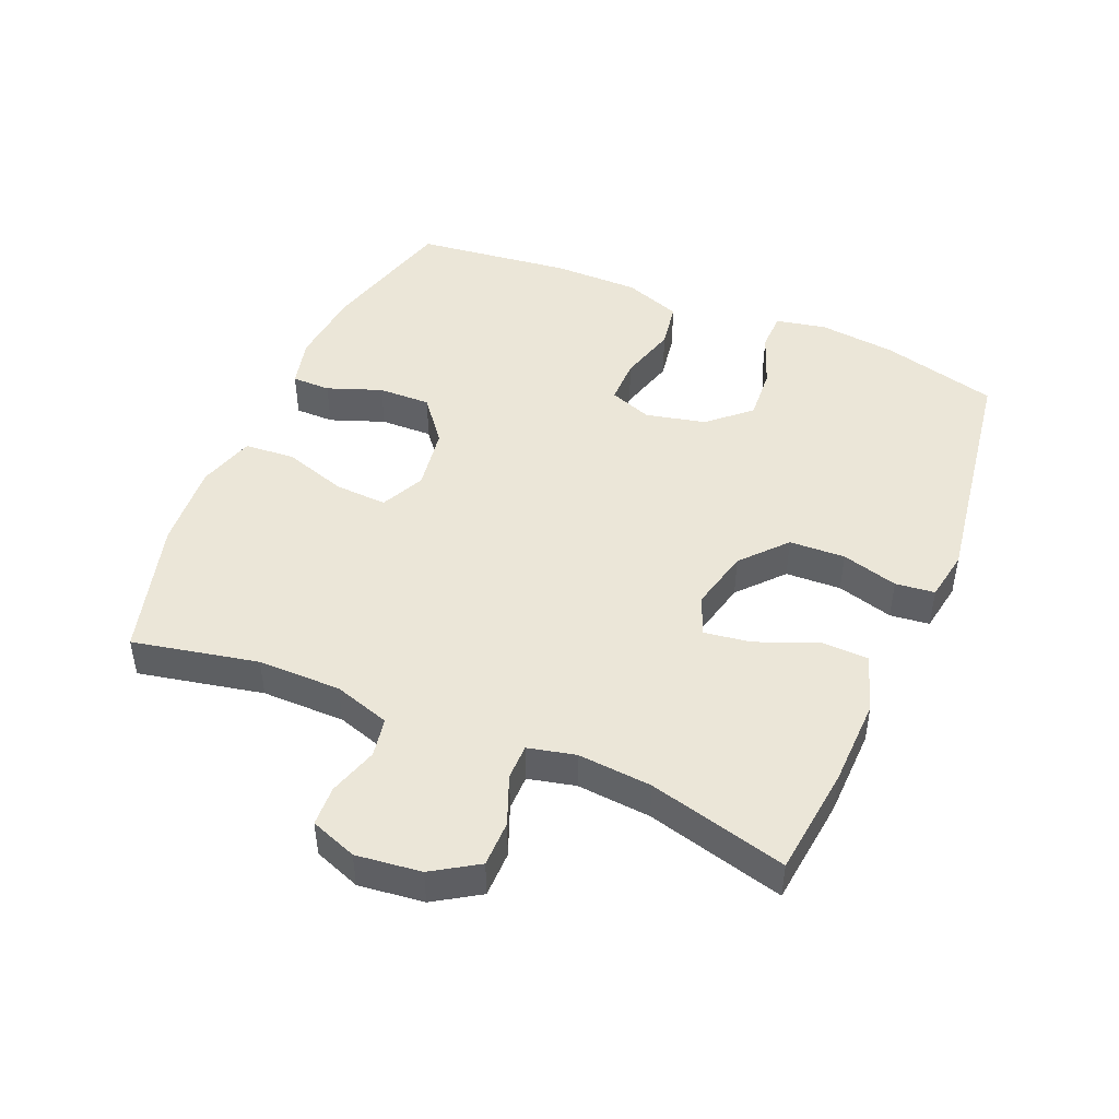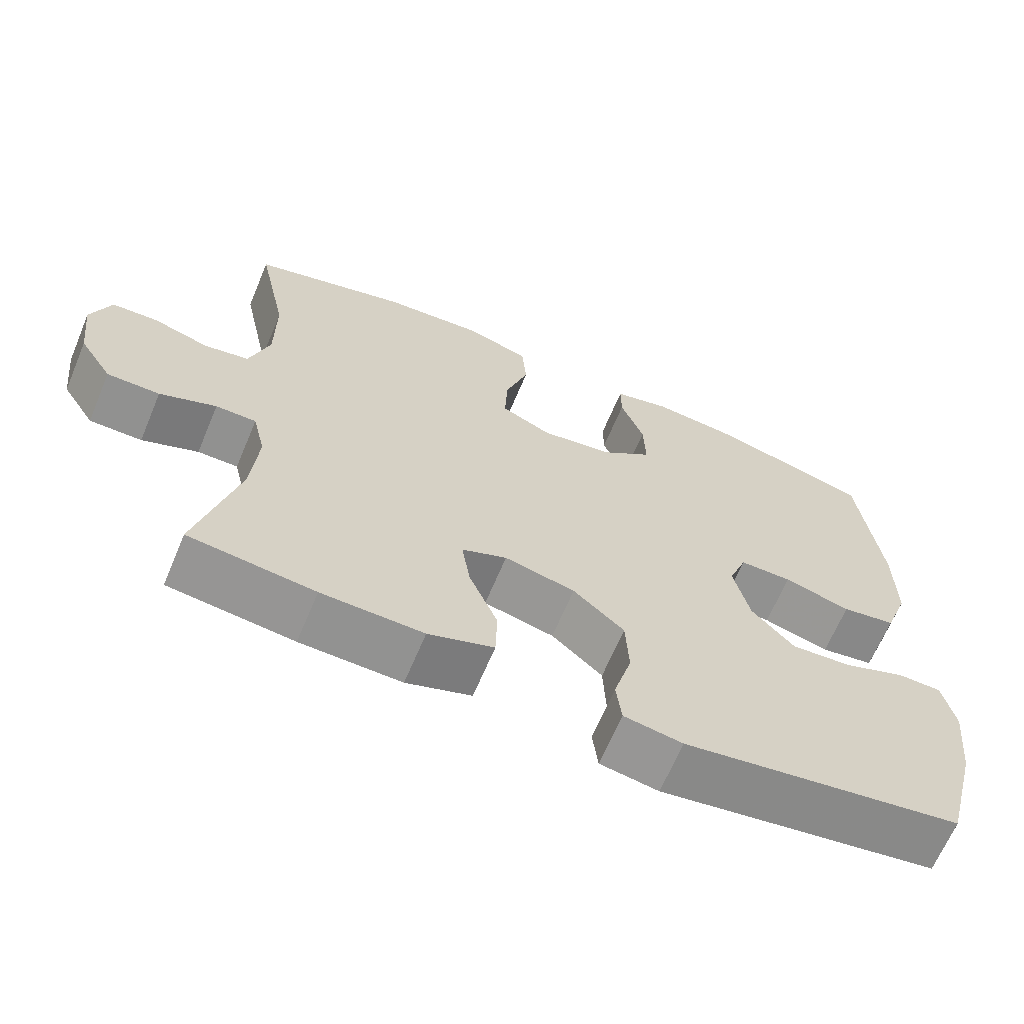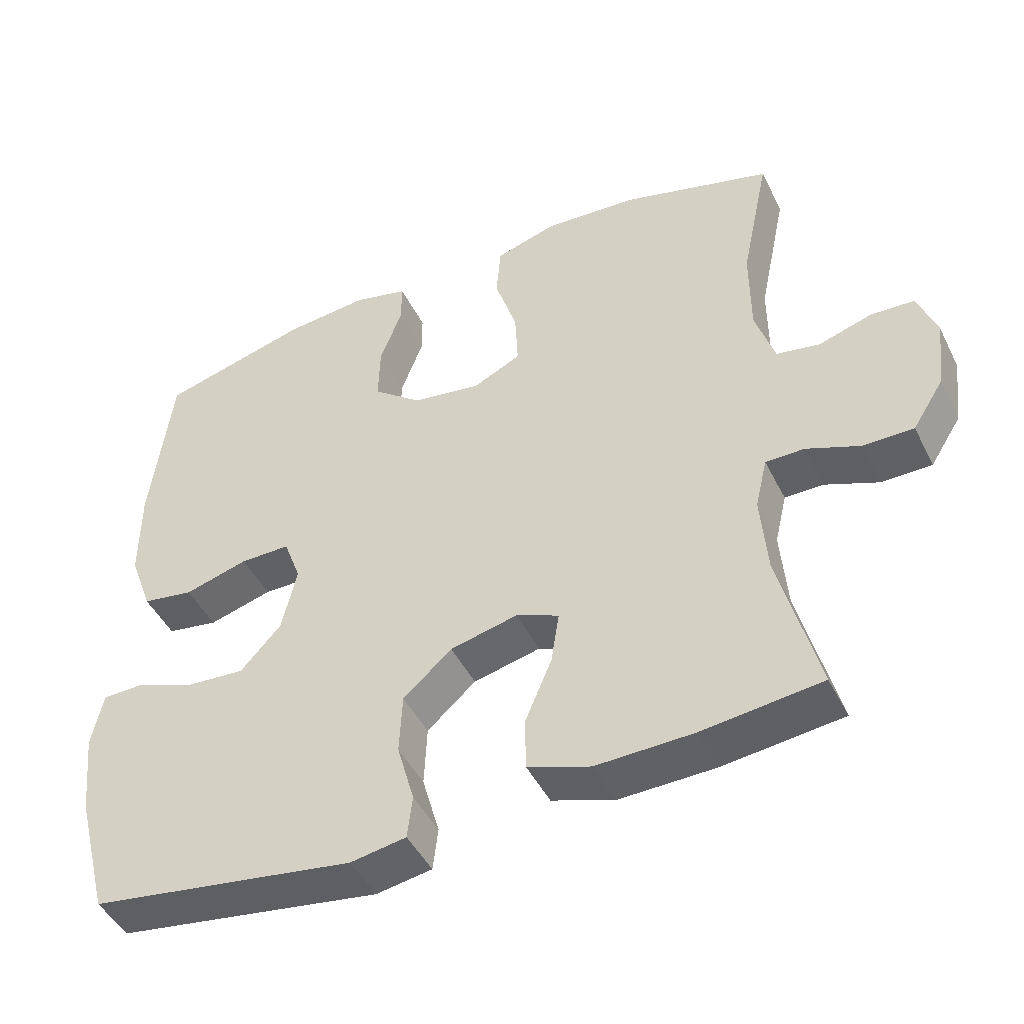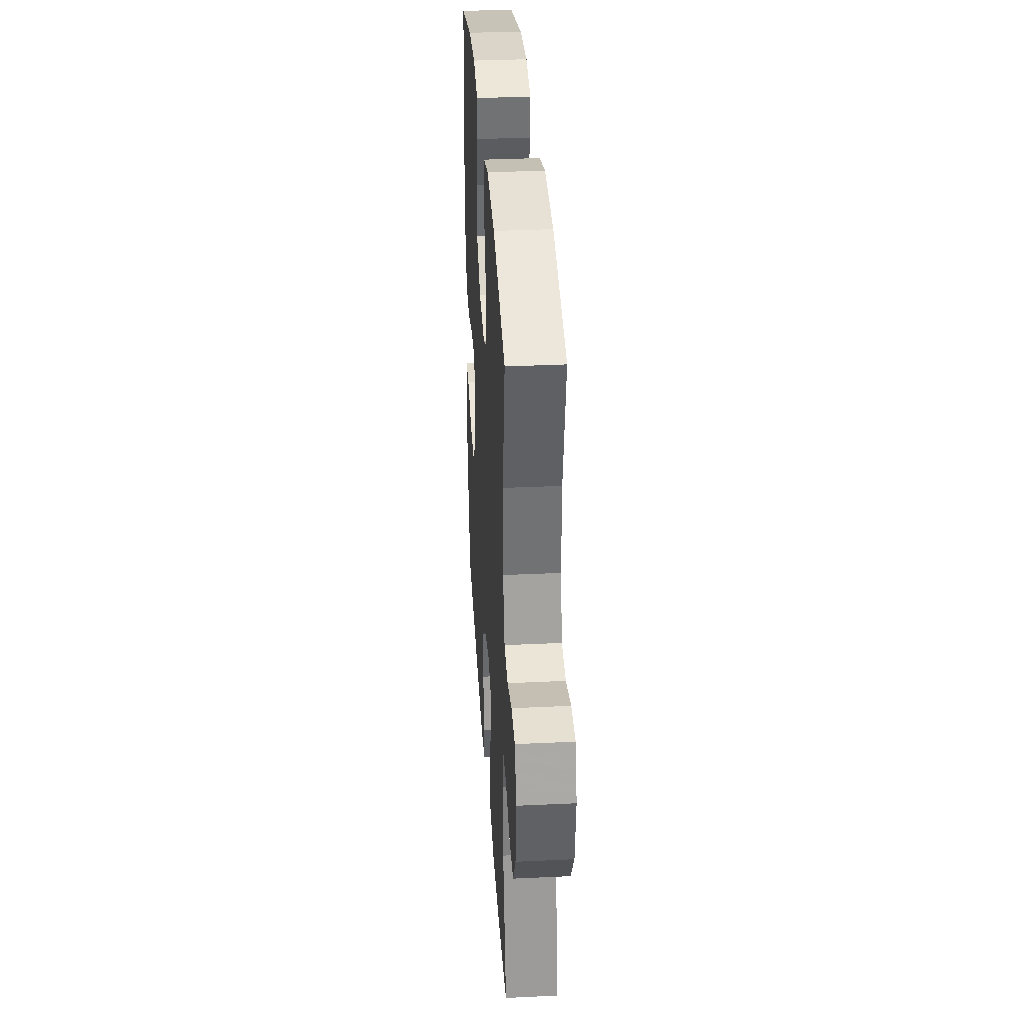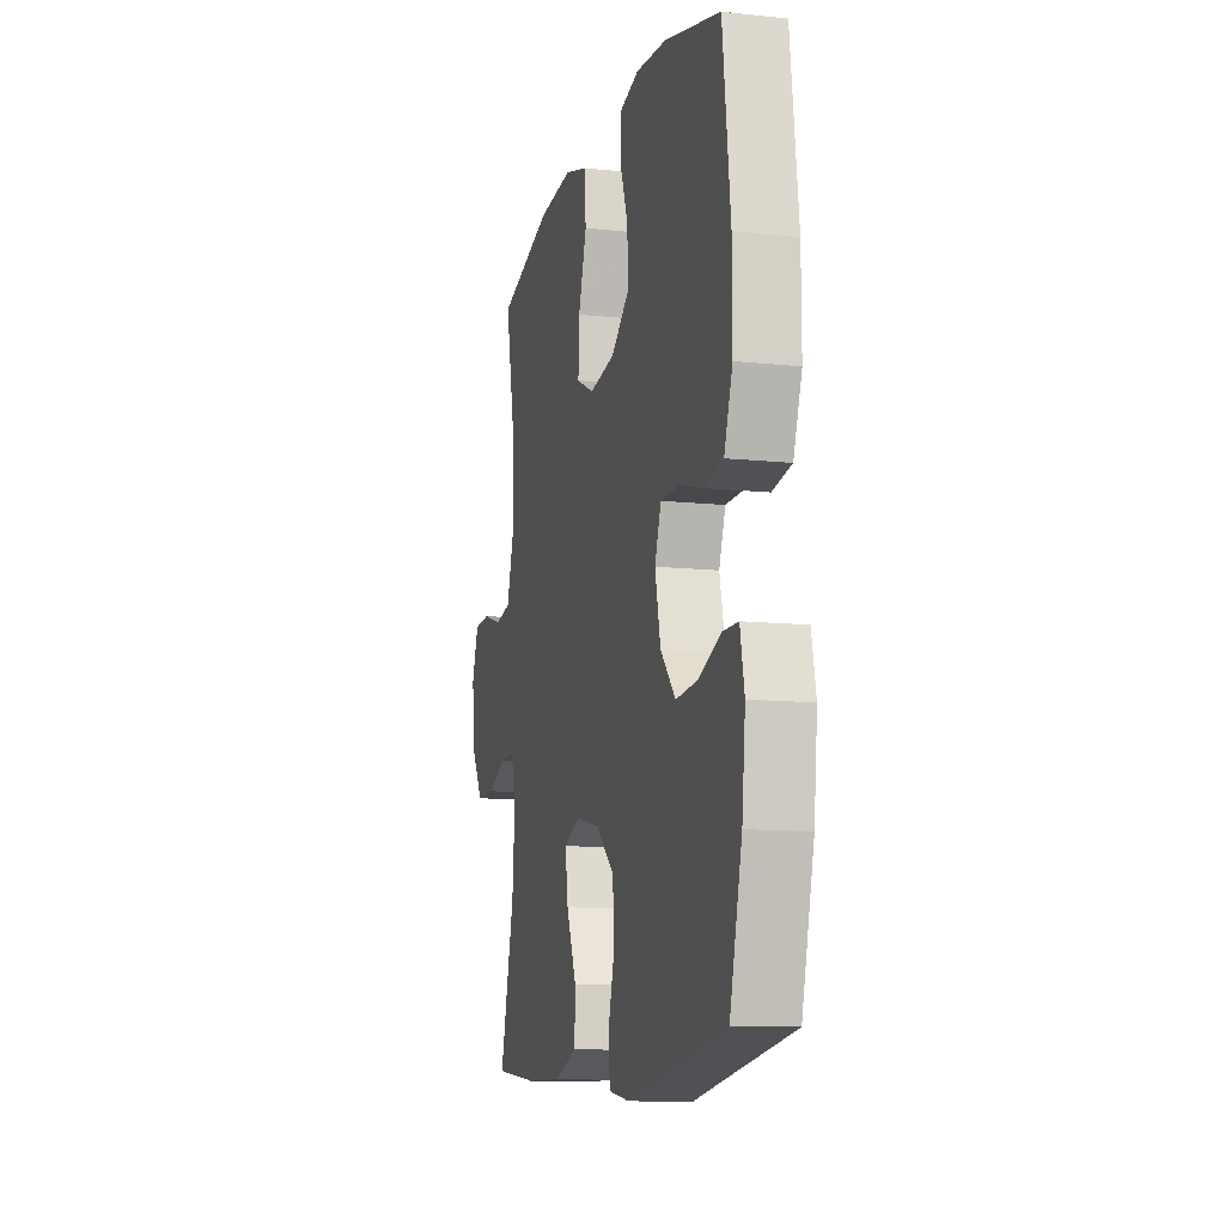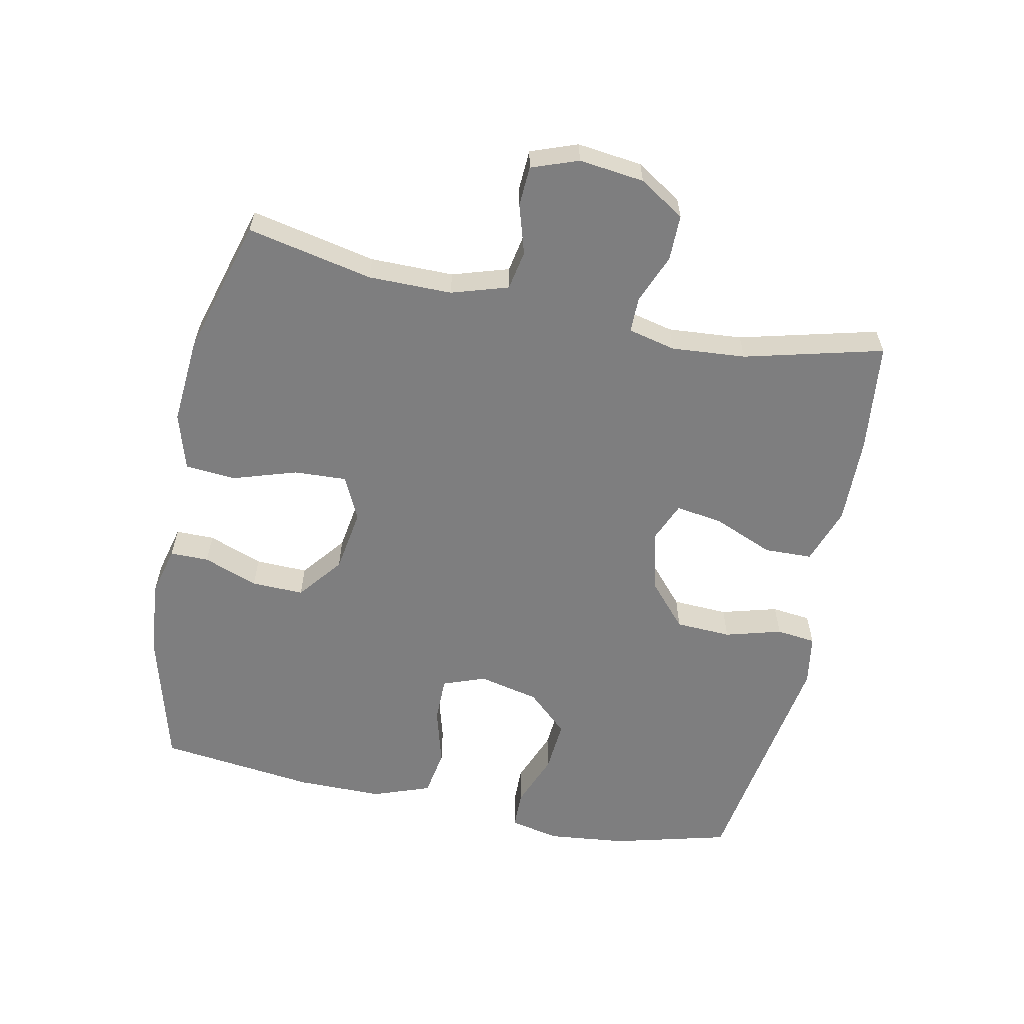
<metadata>
{"format":"obj","ext":"obj","renderer":"f3d","projection":"perspective","resolution":1024,"background":"white","views":[{"elev":46.6,"azim":113.1,"up":"+Y"},{"elev":-66.0,"azim":157.2,"up":"+Z"},{"elev":-46.2,"azim":25.5,"up":"+Z"},{"elev":34.8,"azim":86.4,"up":"+Z"},{"elev":-11.6,"azim":-104.3,"up":"+Z"},{"elev":-59.5,"azim":78.3,"up":"+Y"}]}
</metadata>
<code>
v -0.5 0.07 0.5
v -0.291 0.07 0.556
v -0.174 0.07 0.567
v -0.098 0.07 0.548
v -0.098 0.07 0.489
v -0.129 0.07 0.406
v -0.131 0.07 0.326
v -0.063 0.07 0.272
v 0.034 0.07 0.257
v 0.101 0.07 0.289
v 0.097 0.07 0.369
v 0.066 0.07 0.466
v 0.072 0.07 0.543
v 0.159 0.07 0.569
v 0.291 0.07 0.559
v 0.5 0.07 0.5
v 0.46 0.07 0.309
v 0.46 0.07 0.182
v 0.487 0.07 0.096
v 0.547 0.07 0.085
v 0.622 0.07 0.108
v 0.683 0.07 0.105
v 0.709 0.07 0.034
v 0.697 0.07 -0.065
v 0.653 0.07 -0.134
v 0.583 0.07 -0.134
v 0.508 0.07 -0.104
v 0.454 0.07 -0.104
v 0.437 0.07 -0.176
v 0.446 0.07 -0.289
v 0.5 0.07 -0.5
v 0.333 0.07 -0.519
v 0.198 0.07 -0.522
v 0.111 0.07 -0.492
v 0.109 0.07 -0.419
v 0.147 0.07 -0.328
v 0.158 0.07 -0.256
v 0.098 0.07 -0.231
v 0.004 0.07 -0.253
v -0.064 0.07 -0.313
v -0.068 0.07 -0.398
v -0.044 0.07 -0.484
v -0.051 0.07 -0.544
v -0.129 0.07 -0.557
v -0.245 0.07 -0.539
v -0.5 0.07 -0.5
v -0.546 0.07 -0.323
v -0.559 0.07 -0.204
v -0.543 0.07 -0.127
v -0.484 0.07 -0.126
v -0.401 0.07 -0.158
v -0.32 0.07 -0.164
v -0.263 0.07 -0.102
v -0.242 0.07 -0.01
v -0.266 0.07 0.055
v -0.336 0.07 0.055
v -0.425 0.07 0.03
v -0.497 0.07 0.042
v -0.529 0.07 0.13
v -0.529 0.07 0.261
v -0.5 0 0.5
v -0.291 0 0.556
v -0.174 0 0.567
v -0.098 0 0.548
v -0.098 0 0.489
v -0.129 0 0.406
v -0.131 0 0.326
v -0.063 0 0.272
v 0.034 0 0.257
v 0.101 0 0.289
v 0.097 0 0.369
v 0.066 0 0.466
v 0.072 0 0.543
v 0.159 0 0.569
v 0.291 0 0.559
v 0.5 0 0.5
v 0.46 0 0.309
v 0.46 0 0.182
v 0.487 0 0.096
v 0.547 0 0.085
v 0.622 0 0.108
v 0.683 0 0.105
v 0.709 0 0.034
v 0.697 0 -0.065
v 0.653 0 -0.134
v 0.583 0 -0.134
v 0.508 0 -0.104
v 0.454 0 -0.104
v 0.437 0 -0.176
v 0.446 0 -0.289
v 0.5 0 -0.5
v 0.333 0 -0.519
v 0.198 0 -0.522
v 0.111 0 -0.492
v 0.109 0 -0.419
v 0.147 0 -0.328
v 0.158 0 -0.256
v 0.098 0 -0.231
v 0.004 0 -0.253
v -0.064 0 -0.313
v -0.068 0 -0.398
v -0.044 0 -0.484
v -0.051 0 -0.544
v -0.129 0 -0.557
v -0.245 0 -0.539
v -0.5 0 -0.5
v -0.546 0 -0.323
v -0.559 0 -0.204
v -0.543 0 -0.127
v -0.484 0 -0.126
v -0.401 0 -0.158
v -0.32 0 -0.164
v -0.263 0 -0.102
v -0.242 0 -0.01
v -0.266 0 0.055
v -0.336 0 0.055
v -0.425 0 0.03
v -0.497 0 0.042
v -0.529 0 0.13
v -0.529 0 0.261
f 4 5 6
f 3 4 6
f 2 3 6
f 1 2 6
f 60 1 6
f 59 60 6
f 58 59 6
f 57 58 6
f 56 57 6
f 55 56 6 7
f 54 55 7 8
f 53 54 8 9
f 49 50 51
f 48 49 51
f 47 48 51
f 46 47 51
f 45 46 51
f 45 51 52
f 44 45 52
f 43 44 52
f 42 43 52
f 41 42 52
f 40 41 52 53
f 34 35 36
f 33 34 36
f 32 33 36
f 31 32 36
f 30 31 36
f 29 30 36 37
f 28 29 37 38
f 25 26 27
f 24 25 27
f 23 24 27
f 22 23 27
f 21 22 27
f 20 21 27
f 19 20 27 28
f 28 38 39
f 19 28 39
f 18 19 39
f 15 16 17
f 14 15 17
f 13 14 17
f 12 13 17
f 11 12 17
f 10 11 17 18
f 39 40 53
f 18 39 53
f 10 18 53
f 9 10 53
f 66 65 64
f 66 64 63
f 66 63 62
f 66 62 61
f 66 61 120
f 66 120 119
f 66 119 118
f 66 118 117
f 66 117 116
f 67 66 116 115
f 68 67 115 114
f 69 68 114 113
f 111 110 109
f 111 109 108
f 111 108 107
f 111 107 106
f 111 106 105
f 112 111 105
f 112 105 104
f 112 104 103
f 112 103 102
f 112 102 101
f 113 112 101 100
f 96 95 94
f 96 94 93
f 96 93 92
f 96 92 91
f 96 91 90
f 97 96 90 89
f 98 97 89 88
f 87 86 85
f 87 85 84
f 87 84 83
f 87 83 82
f 87 82 81
f 87 81 80
f 88 87 80 79
f 99 98 88
f 99 88 79
f 99 79 78
f 77 76 75
f 77 75 74
f 77 74 73
f 77 73 72
f 77 72 71
f 78 77 71 70
f 113 100 99
f 113 99 78
f 113 78 70
f 113 70 69
f 1 61 62 2
f 2 62 63 3
f 3 63 64 4
f 4 64 65 5
f 5 65 66 6
f 6 66 67 7
f 7 67 68 8
f 8 68 69 9
f 9 69 70 10
f 10 70 71 11
f 11 71 72 12
f 12 72 73 13
f 13 73 74 14
f 14 74 75 15
f 15 75 76 16
f 16 76 77 17
f 17 77 78 18
f 18 78 79 19
f 19 79 80 20
f 20 80 81 21
f 21 81 82 22
f 22 82 83 23
f 23 83 84 24
f 24 84 85 25
f 25 85 86 26
f 26 86 87 27
f 27 87 88 28
f 28 88 89 29
f 29 89 90 30
f 30 90 91 31
f 31 91 92 32
f 32 92 93 33
f 33 93 94 34
f 34 94 95 35
f 35 95 96 36
f 36 96 97 37
f 37 97 98 38
f 38 98 99 39
f 39 99 100 40
f 40 100 101 41
f 41 101 102 42
f 42 102 103 43
f 43 103 104 44
f 44 104 105 45
f 45 105 106 46
f 46 106 107 47
f 47 107 108 48
f 48 108 109 49
f 49 109 110 50
f 50 110 111 51
f 51 111 112 52
f 52 112 113 53
f 53 113 114 54
f 54 114 115 55
f 55 115 116 56
f 56 116 117 57
f 57 117 118 58
f 58 118 119 59
f 59 119 120 60
f 60 120 61 1

</code>
